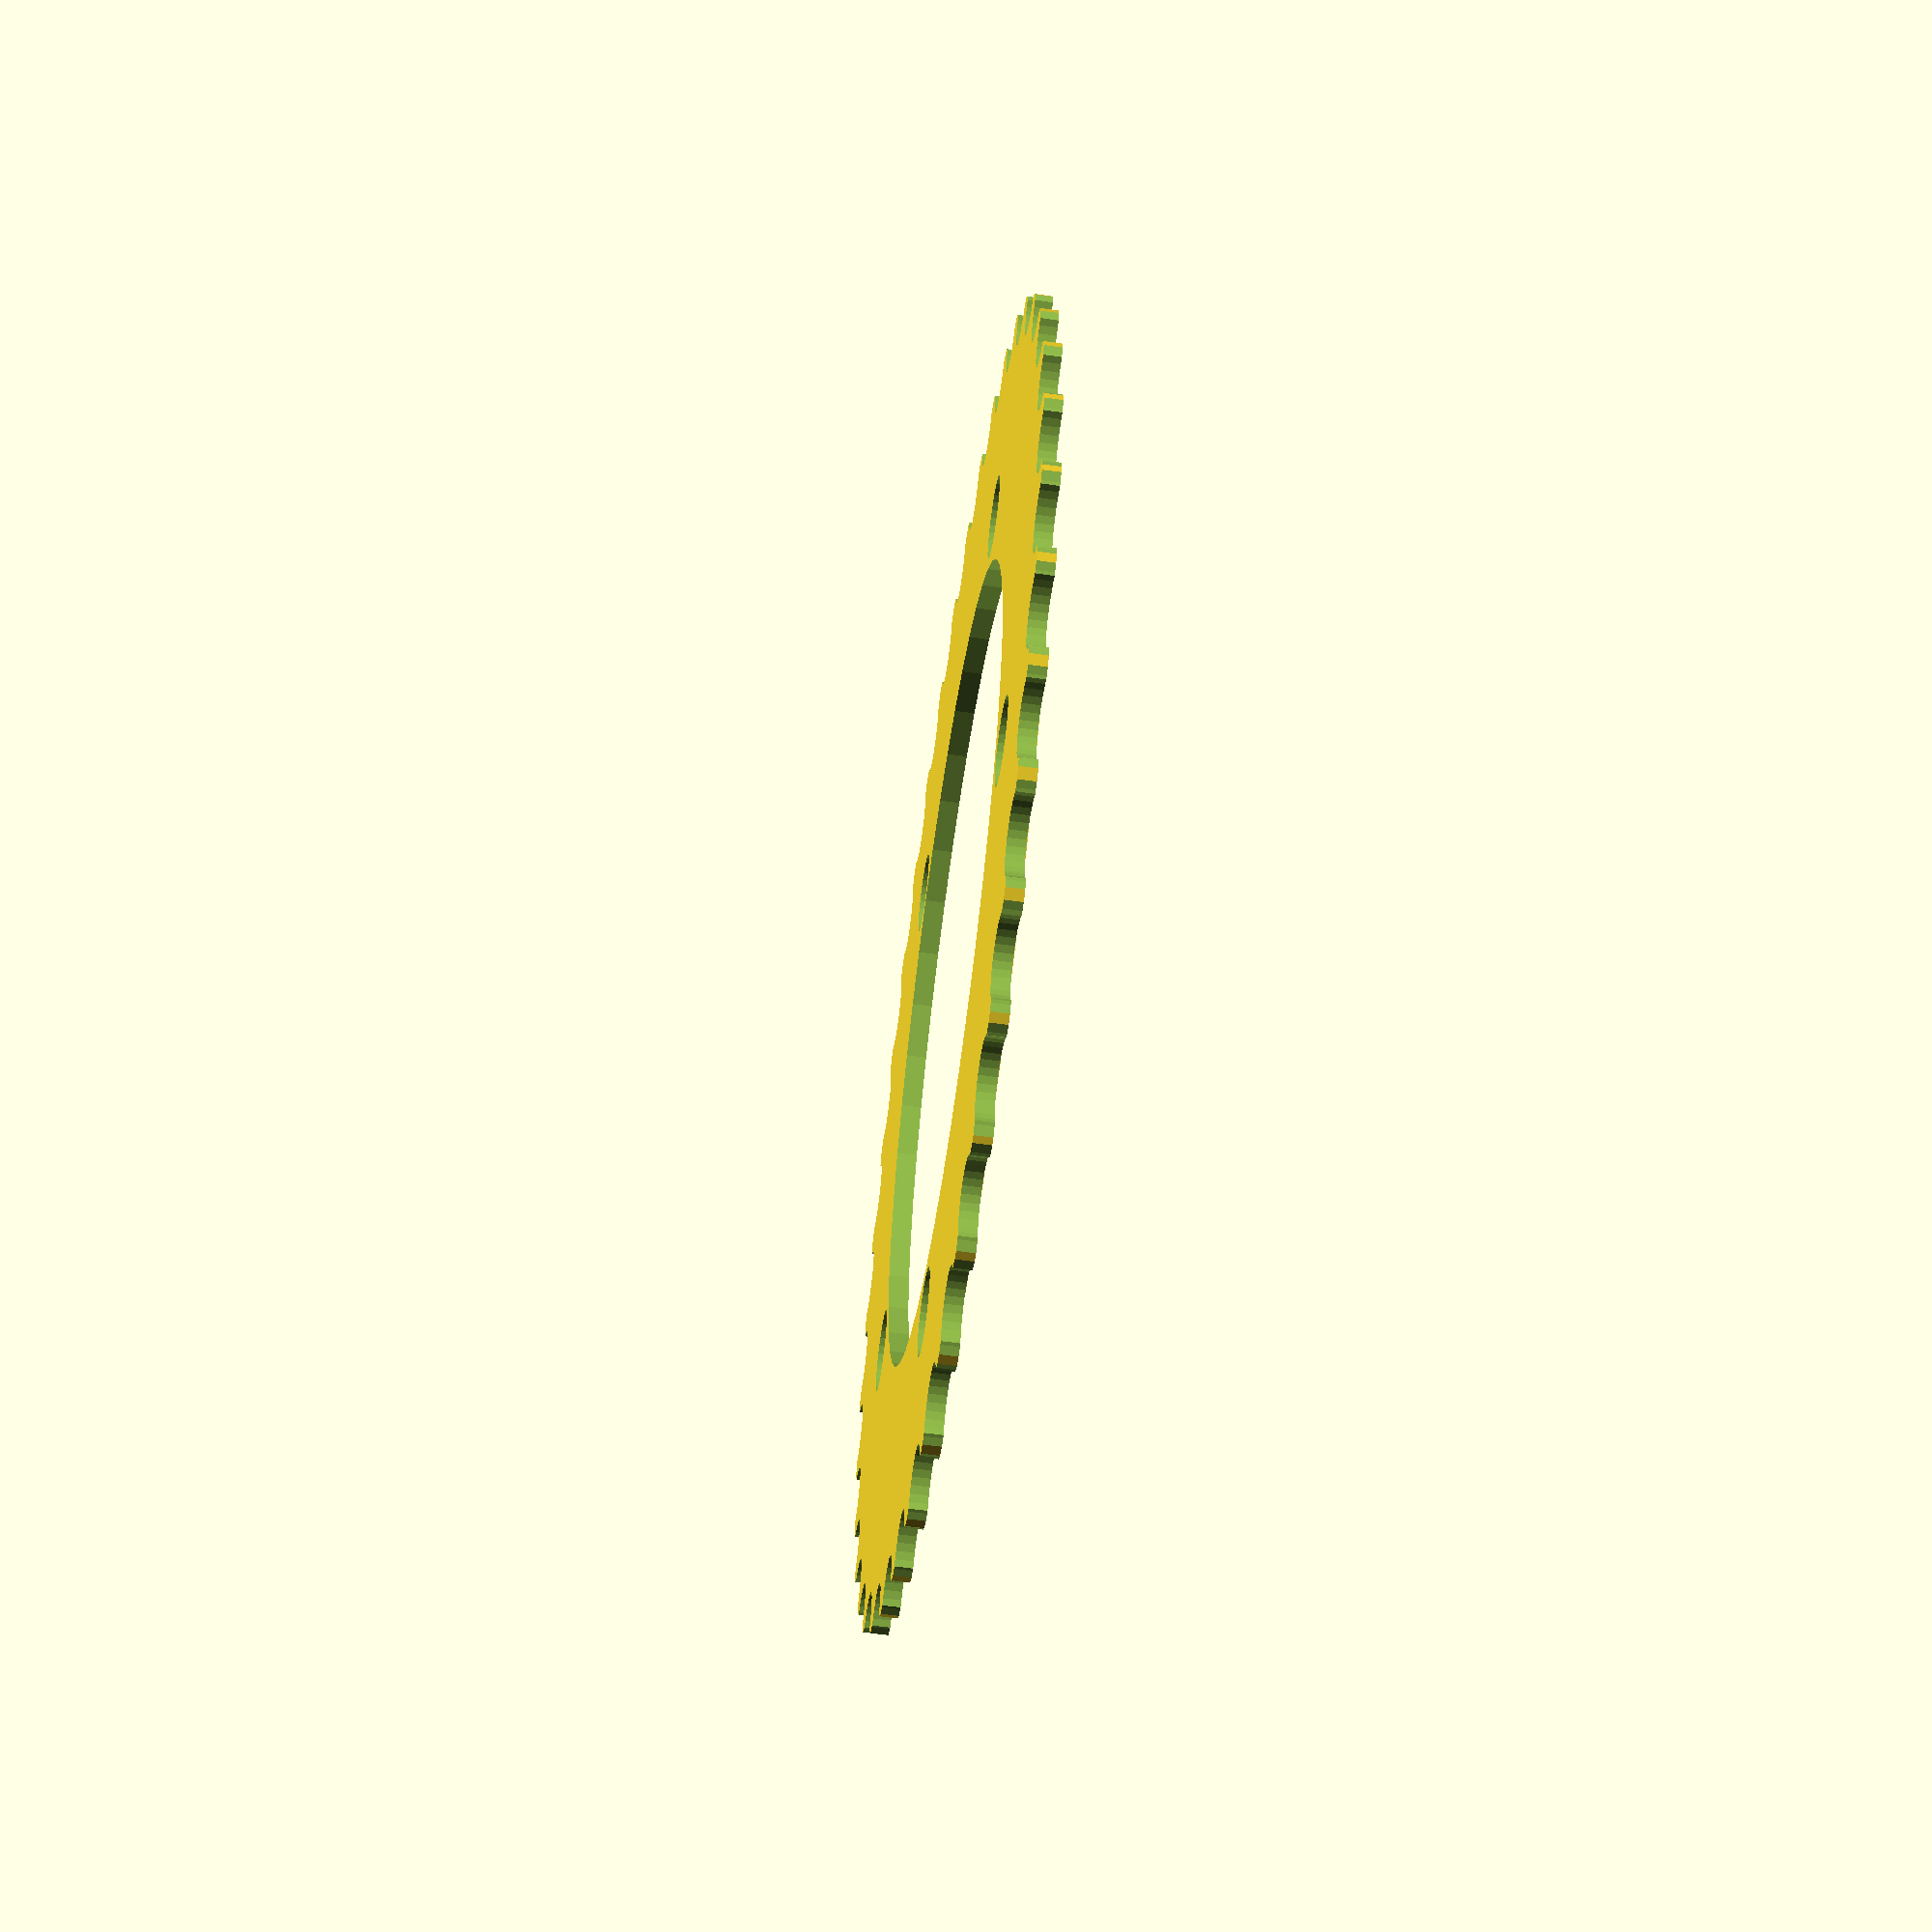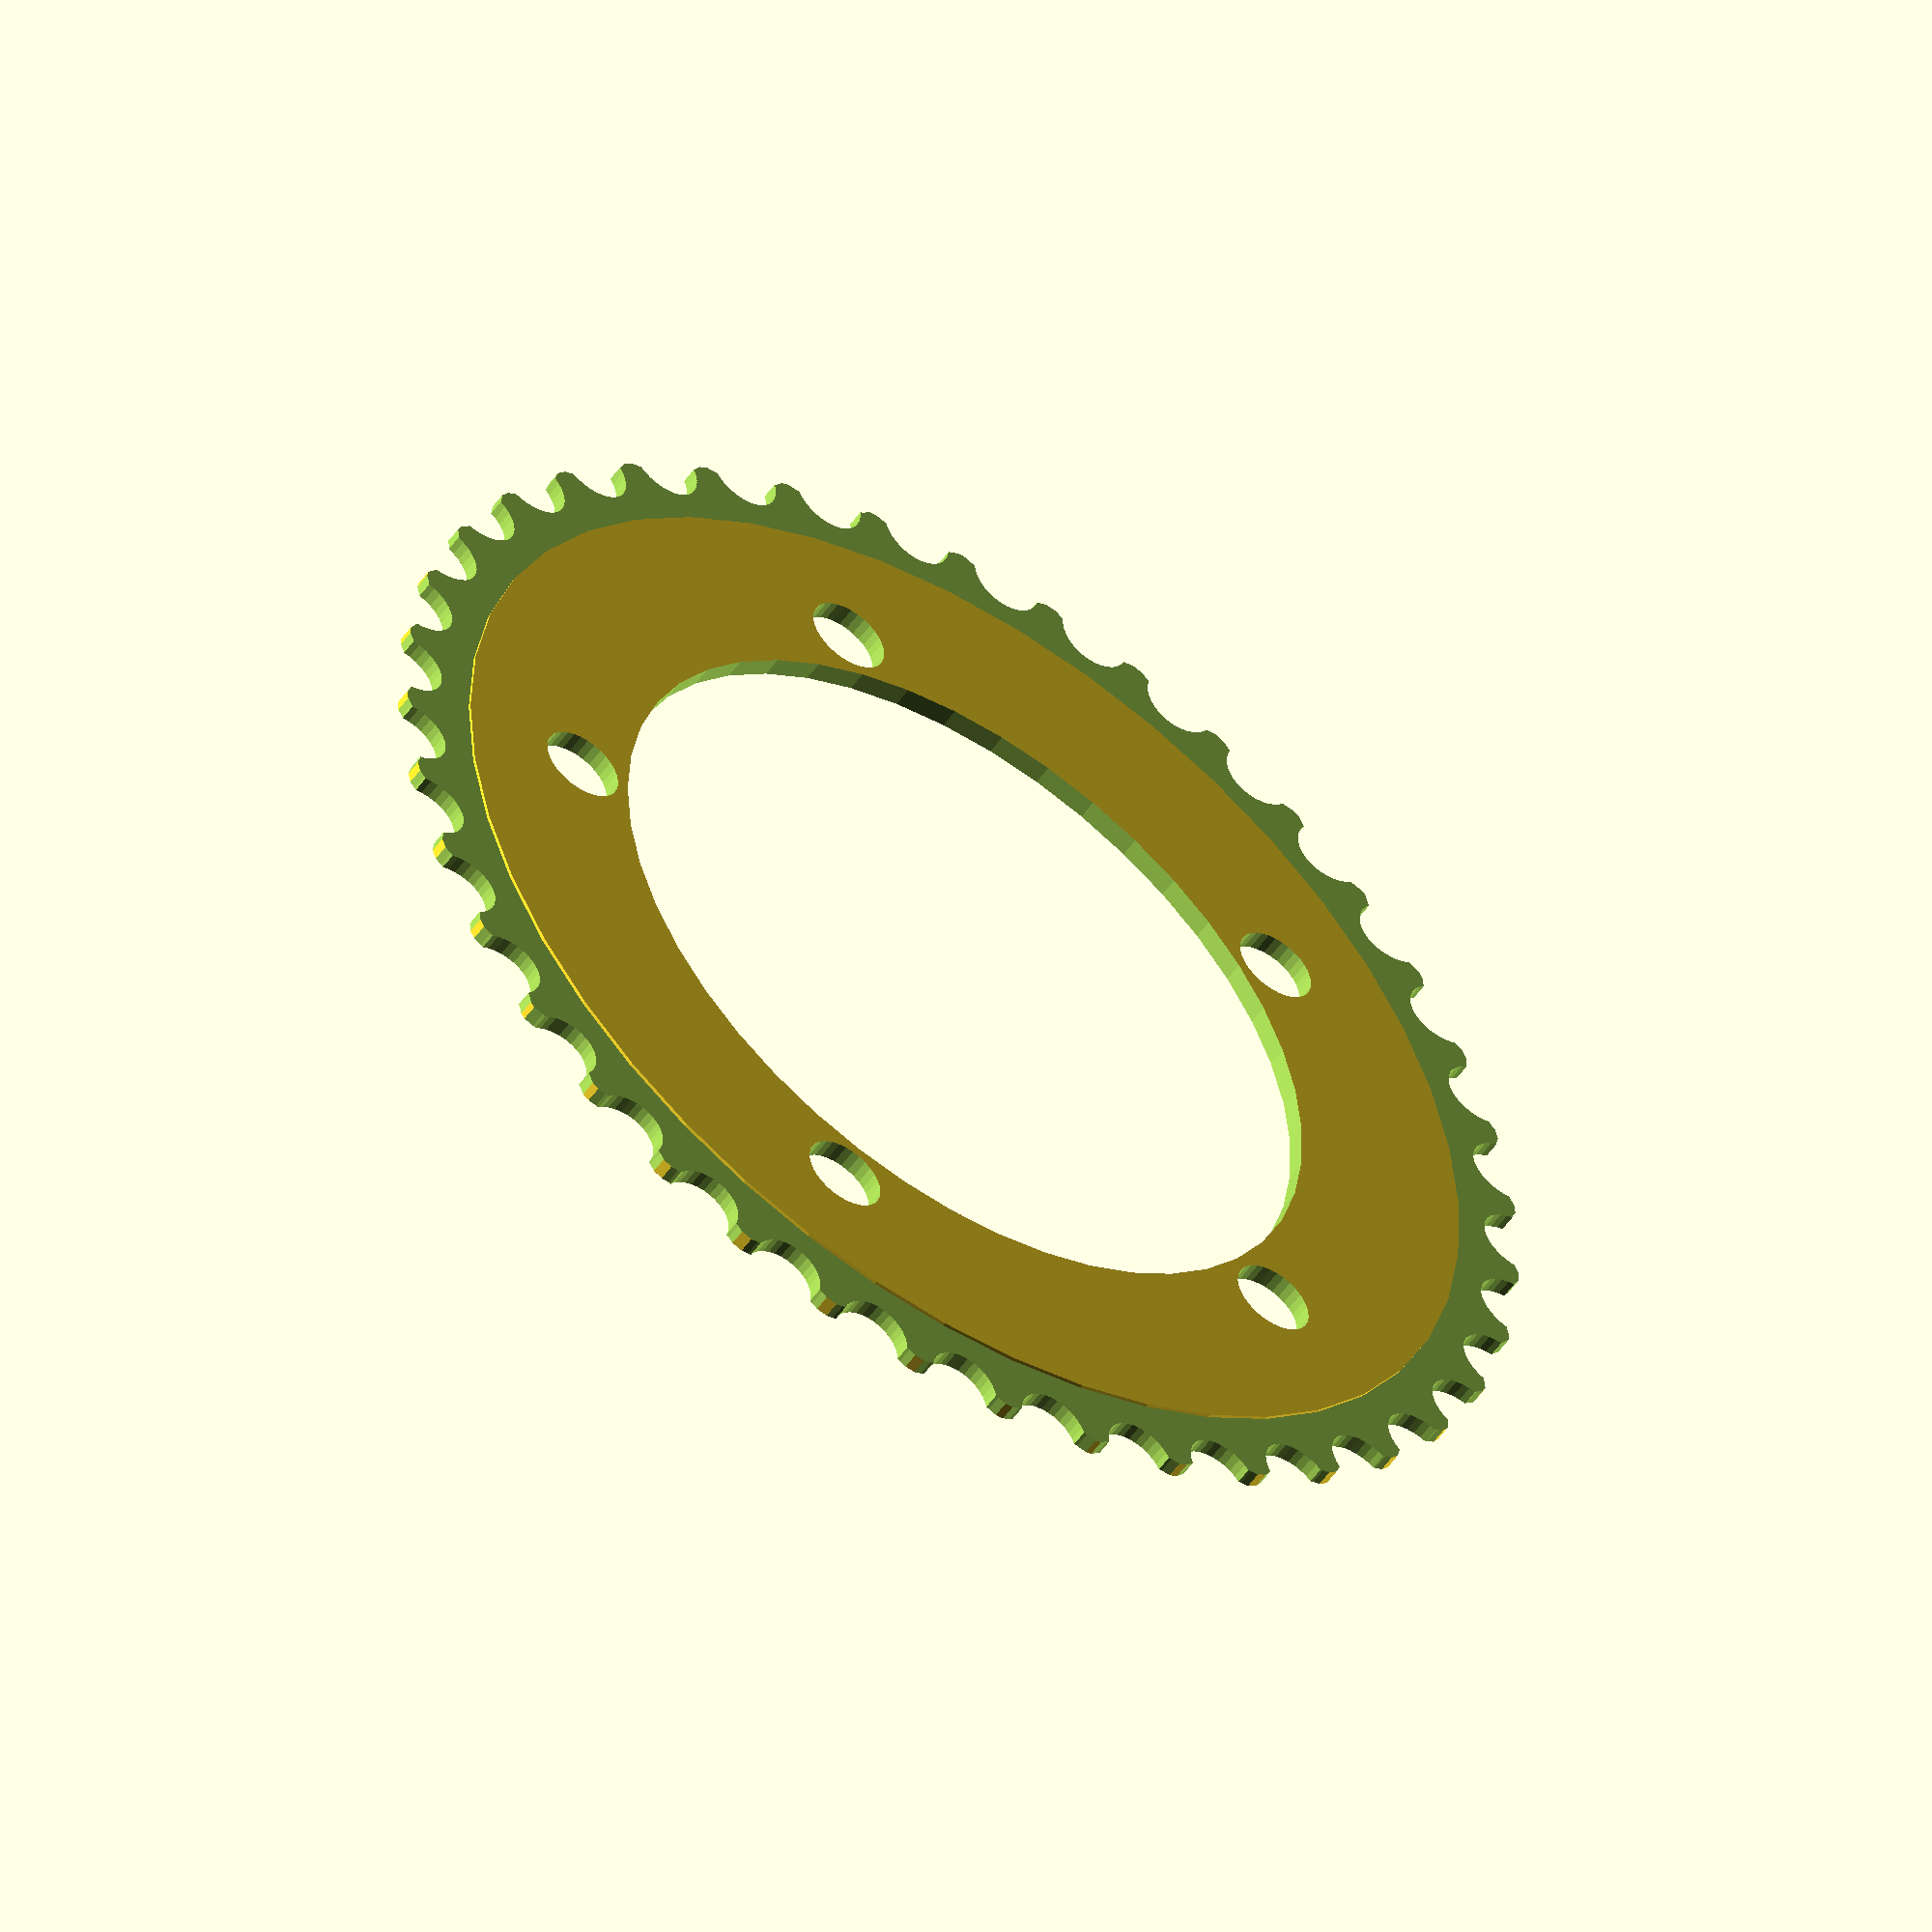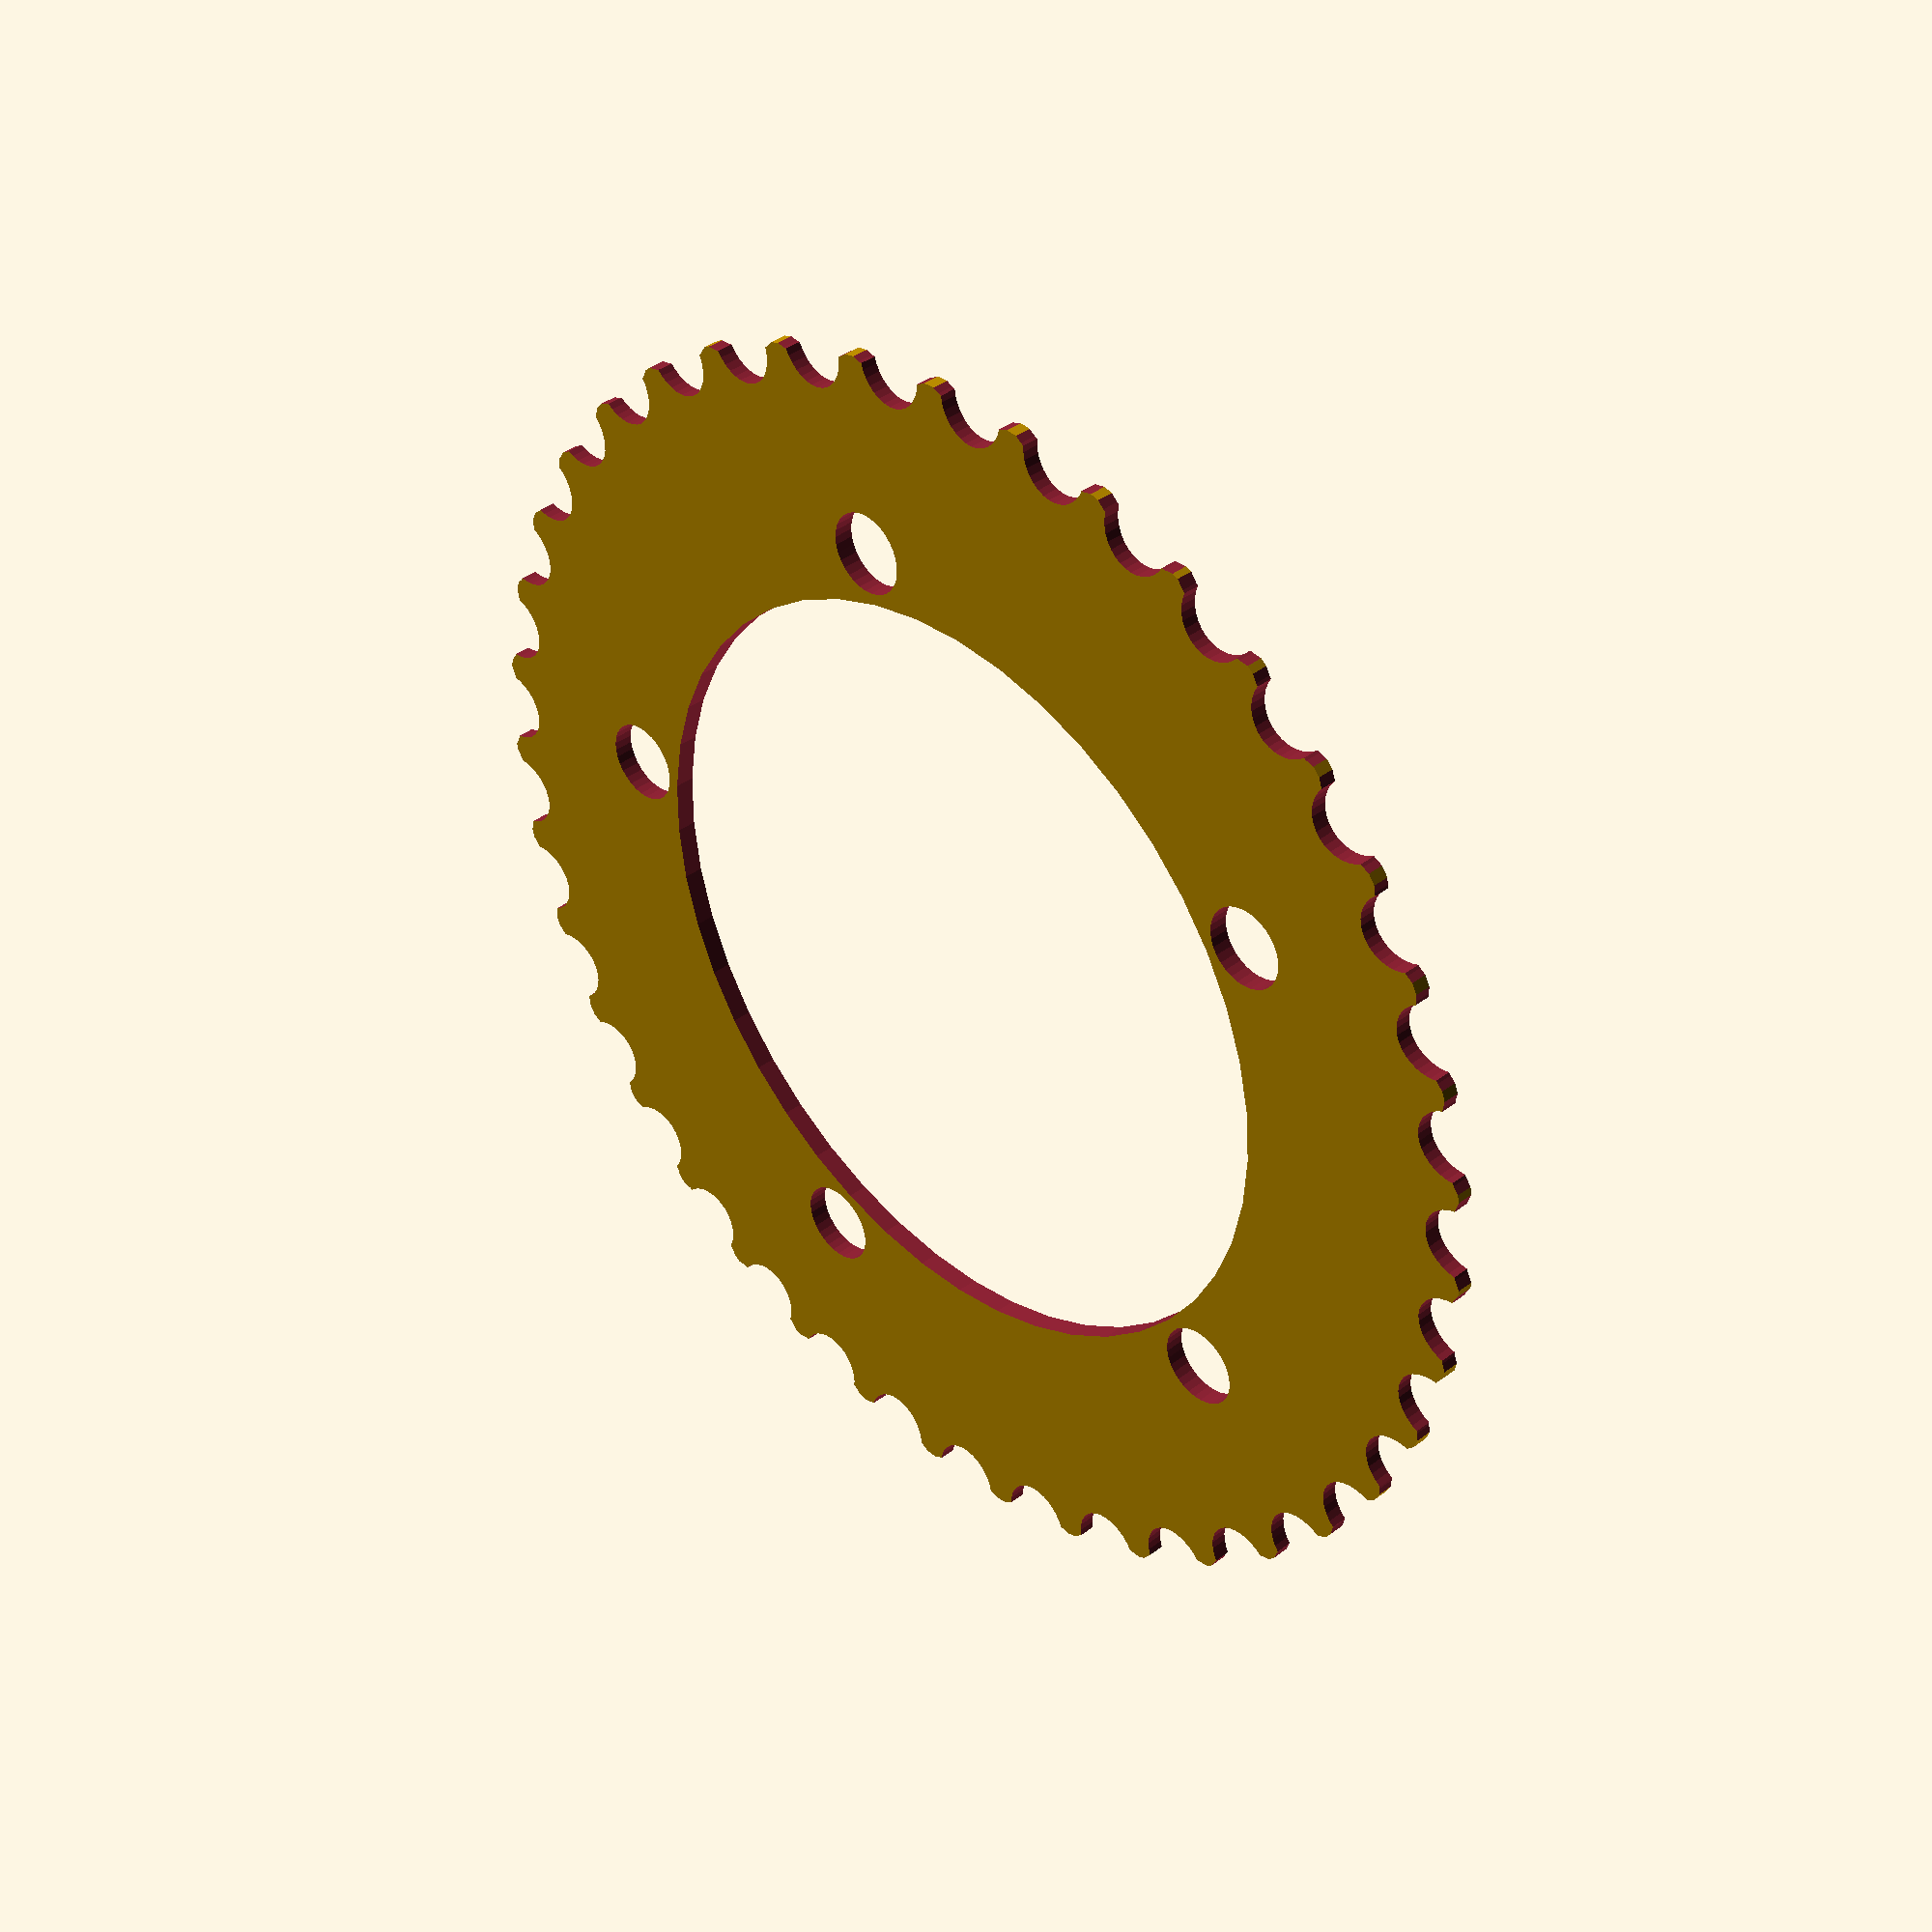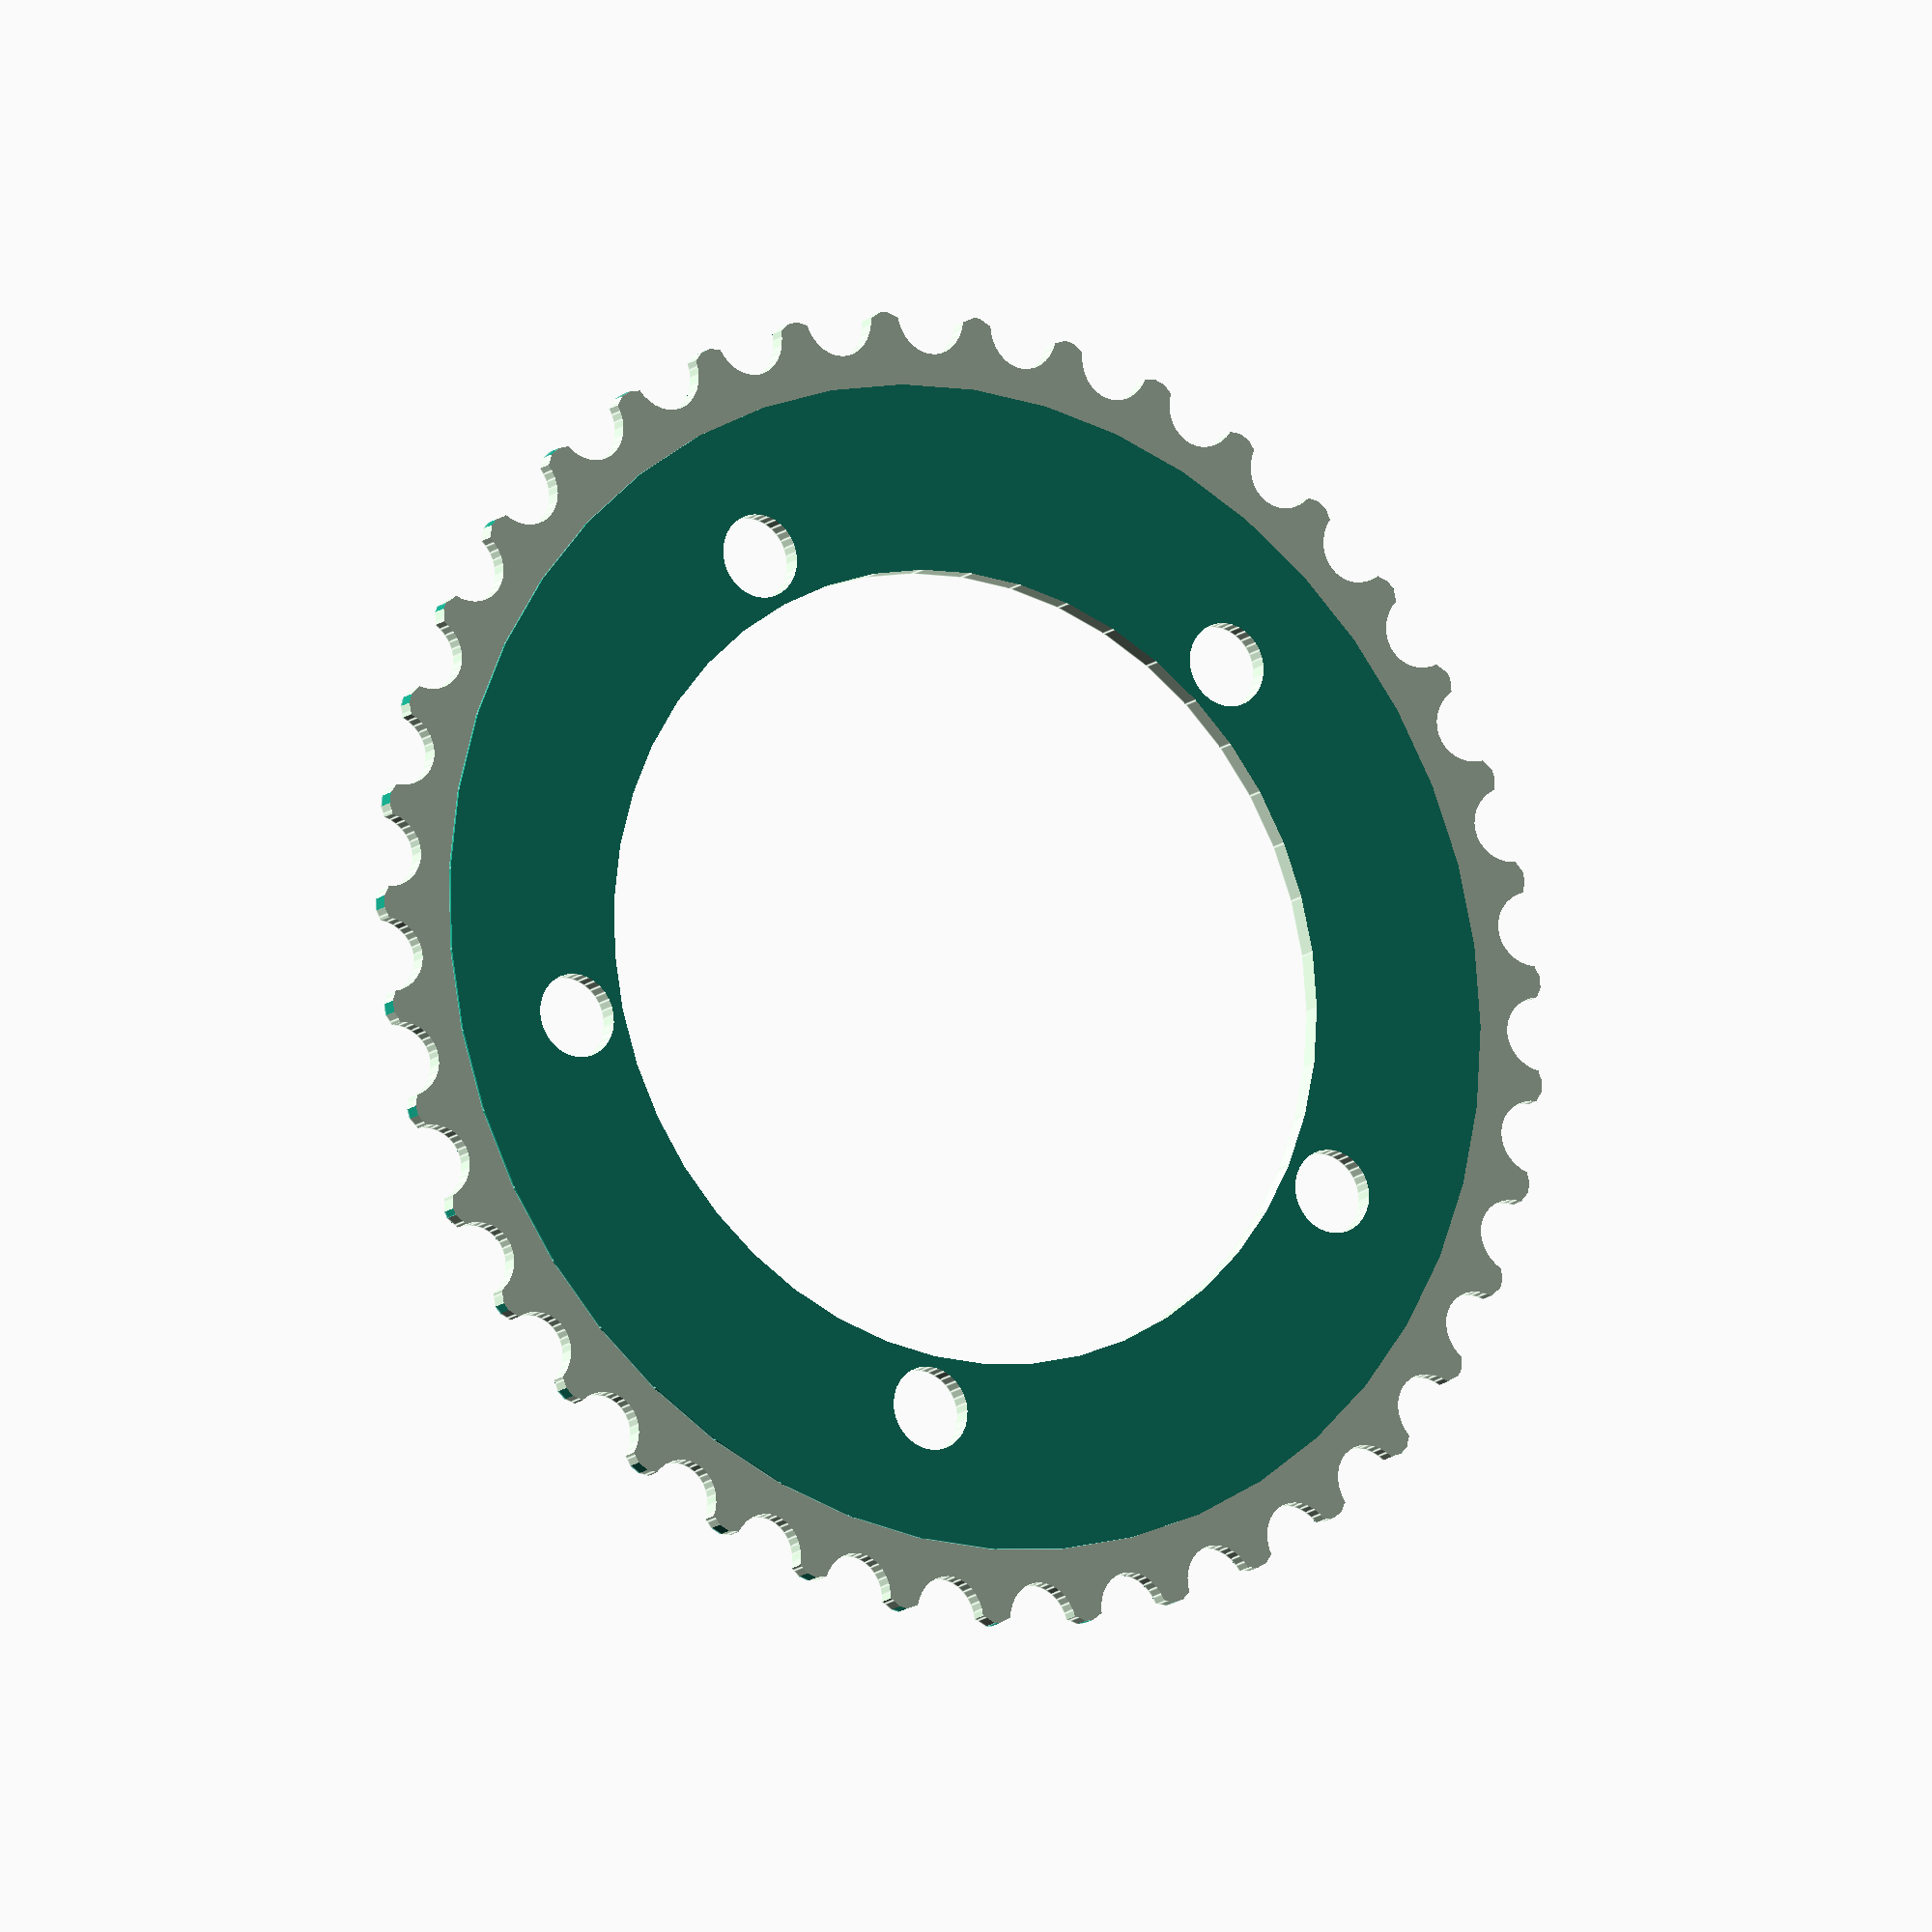
<openscad>
//cam options
makeBoundsForToothCutPocket = "false";
doProjectionFor2dCam = "false";

//general chainring options
numberOfTeeth = 39;
numberOfBolts = 5;
bcd = 110;  //bolt circle diameter
boltHoleDiameter = 10.2; //10mm seems standard (a bit bigger to be safe)
internalDiameterOffsetFromHoles = 2.75; //seems typical

ringThickness = 2.5;  //seems about right (and is 7075 stock I have..)
toothThickness = 2.1; //should be OK for 8/9 speed - want thinner for 10
toothThinningRadiusInset = 9;

pocketBoundsWidth = 3;

//tooth options
widthPerCog = 12.7; //.5 inch in mm
rollerDiameter = 7.6;
cutDepth = 5.1;
rollerCenterInsetFromExternalDiameter = cutDepth - (rollerDiameter / 2);
roundingDiameter = cutDepth * 5.6;
roundingOffset = cutDepth * 2.48;
toothAspectRatio = .9;

pi = 3.1415;

//openscad resolution
$fa = 8;
$fs = 1;
 
externalDiameter = ((numberOfTeeth * widthPerCog) / pi)  + rollerCenterInsetFromExternalDiameter * 2;
innerDiameter = (bcd - boltHoleDiameter) -  internalDiameterOffsetFromHoles;

translate ([(externalDiameter / 2), (externalDiameter / 2), -1]) {
    if (doProjectionFor2dCam == "true") {
        projection() makeChainRing();    
    } else {
        makeChainRing();
    }
}    


module makeChainRing() {
    
    difference() {    
        cylinder (ringThickness, externalDiameter / 2, externalDiameter / 2);
        for (tooth = [0 : numberOfTeeth]) {
            rotate ([0, 0, (360 / numberOfTeeth) * tooth])
            translate ([externalDiameter / 2, 0, -.1])
            tooth();
        }
        
        for (bolt = [0 : numberOfBolts]) {
            rotate ([0, 0, (360 / numberOfBolts) * bolt])
            translate ([bcd / 2, 0, -.1])
            cylinder (ringThickness * 2, boltHoleDiameter / 2, boltHoleDiameter / 2);
        }

        //inner cut
        translate ([0, 0, -.1])
        cylinder (ringThickness * 2,innerDiameter / 2,innerDiameter / 2);
        
        //thin teeth
        translate ([0, 0, toothThickness])
        teethThin();
        
        if (makeBoundsForToothCutPocket == "true") boundsForToothCutPocket();
        
    }

}

module teethThin() {
    difference() {
        cylinder (ringThickness, (externalDiameter / 2) + 1, (externalDiameter / 2) + 1);
        translate ([0, 0, -.1])
        cylinder (ringThickness + 1, (externalDiameter / 2) - toothThinningRadiusInset,
            (externalDiameter / 2) - toothThinningRadiusInset);
    }
}


module boundsForToothCutPocket() {
    translate ([0, 0, -.1])
    difference() {    
        cylinder (ringThickness + 1, (externalDiameter / 2) - toothThinningRadiusInset,
            (externalDiameter / 2) - toothThinningRadiusInset);
        cylinder (ringThickness + 1, (externalDiameter / 2) - (toothThinningRadiusInset + pocketBoundsWidth),
            (externalDiameter / 2) - (toothThinningRadiusInset + pocketBoundsWidth));    
    }
}    


module tooth(){
    scale ([1,toothAspectRatio,1])
    cylinder (ringThickness * 2, cutDepth, cutDepth);
    translate ([roundingOffset, 0, 0])
    cylinder (ringThickness * 2, roundingDiameter / 2, roundingDiameter / 2);
}
</openscad>
<views>
elev=239.5 azim=255.1 roll=278.2 proj=p view=wireframe
elev=51.9 azim=108.3 roll=326.2 proj=o view=solid
elev=142.7 azim=32.1 roll=314.5 proj=p view=solid
elev=13.5 azim=239.0 roll=330.0 proj=o view=edges
</views>
